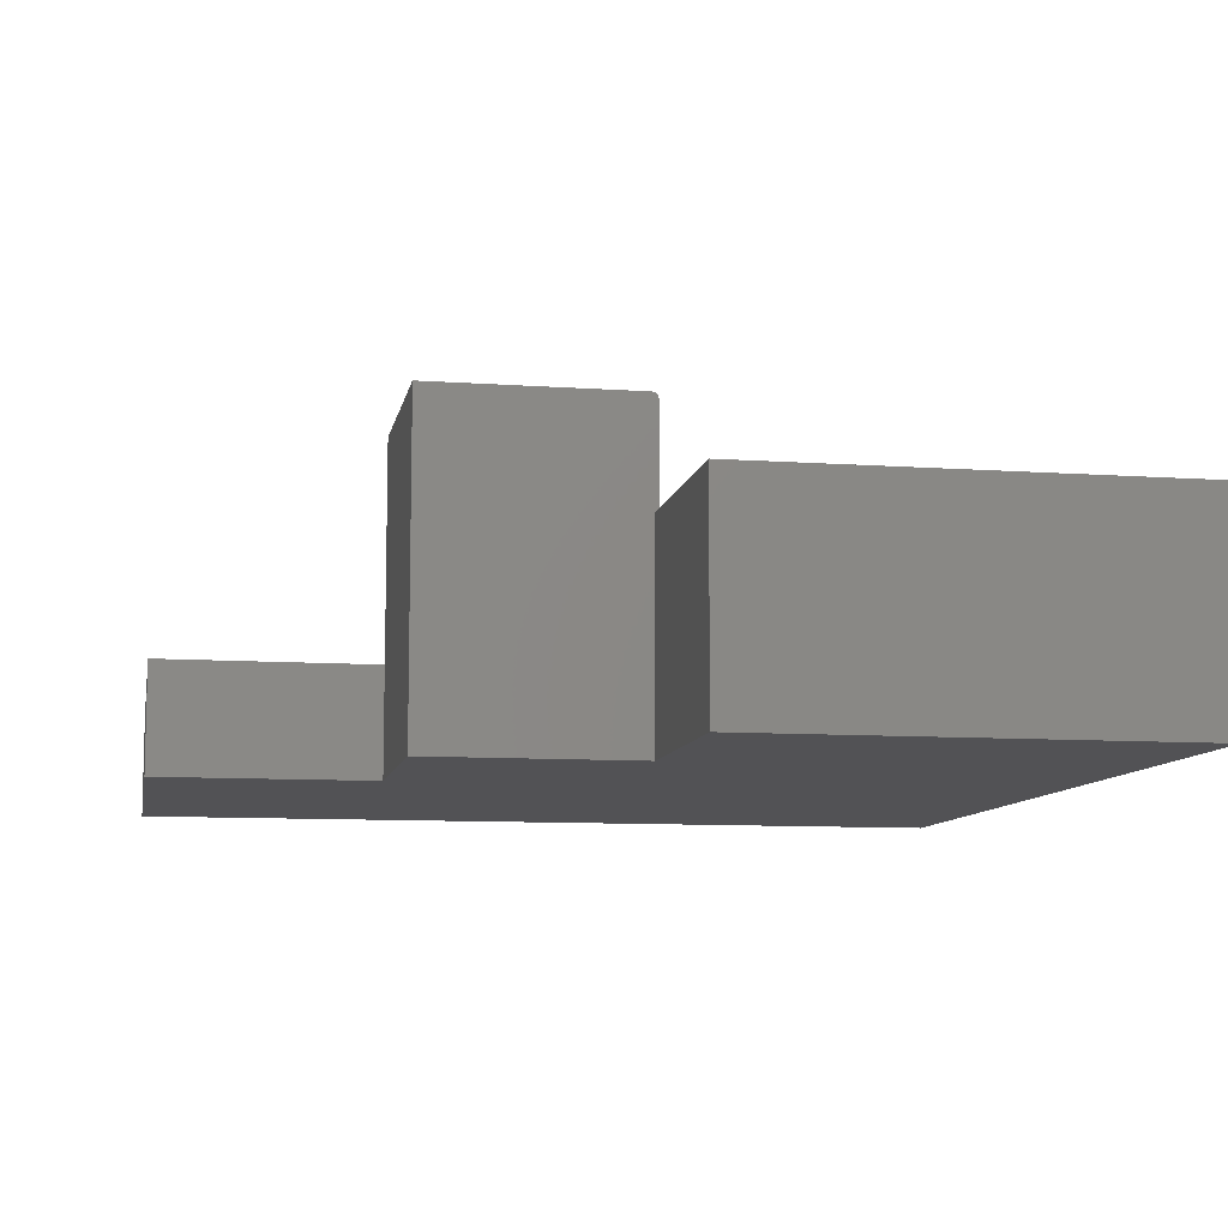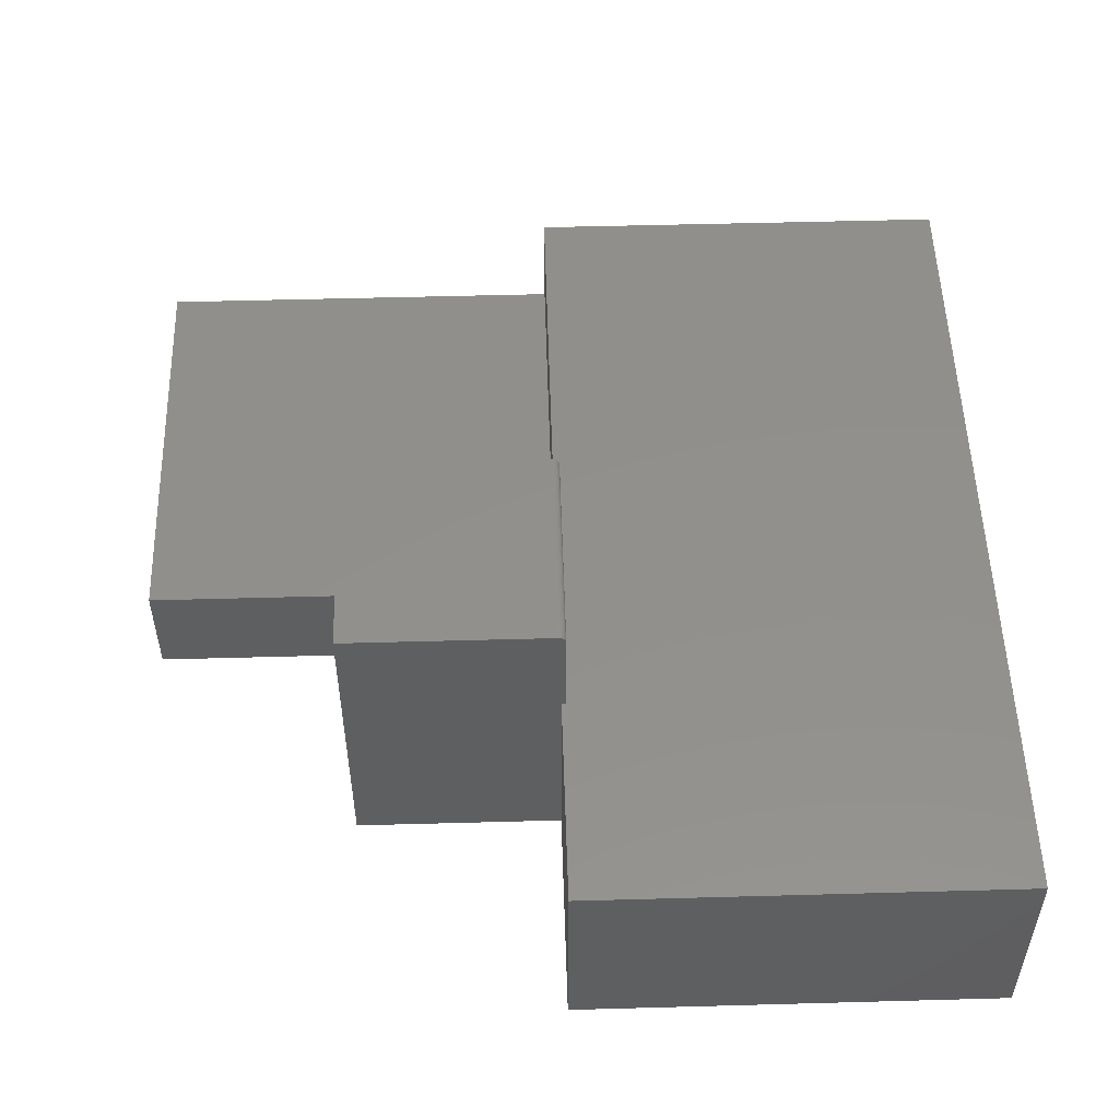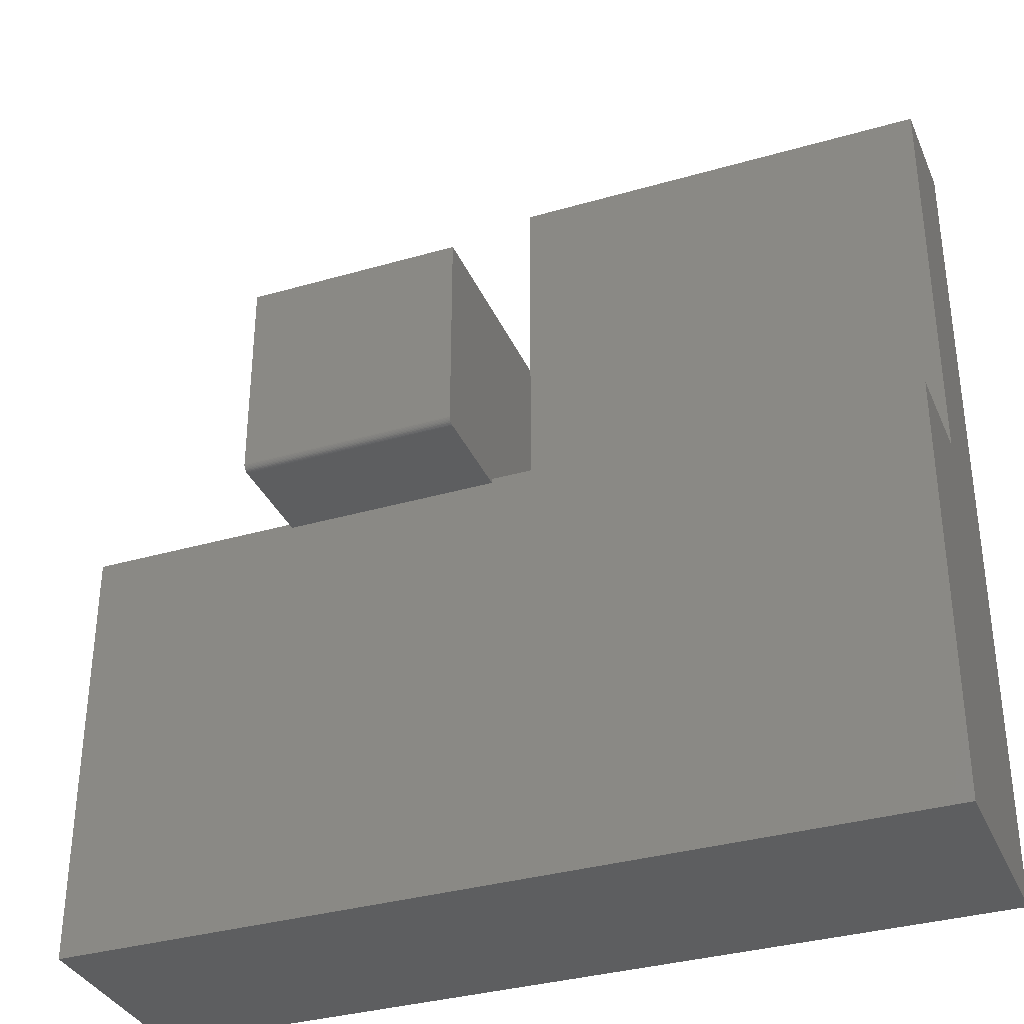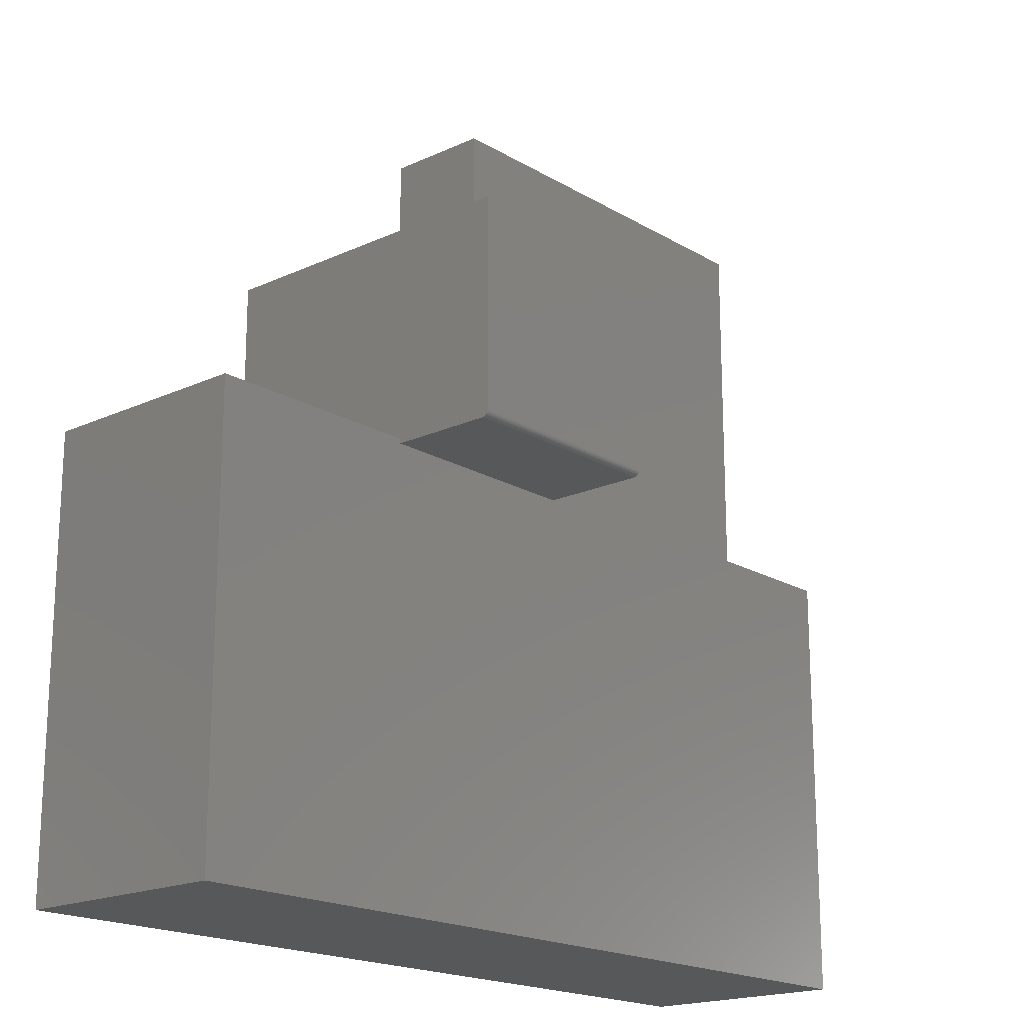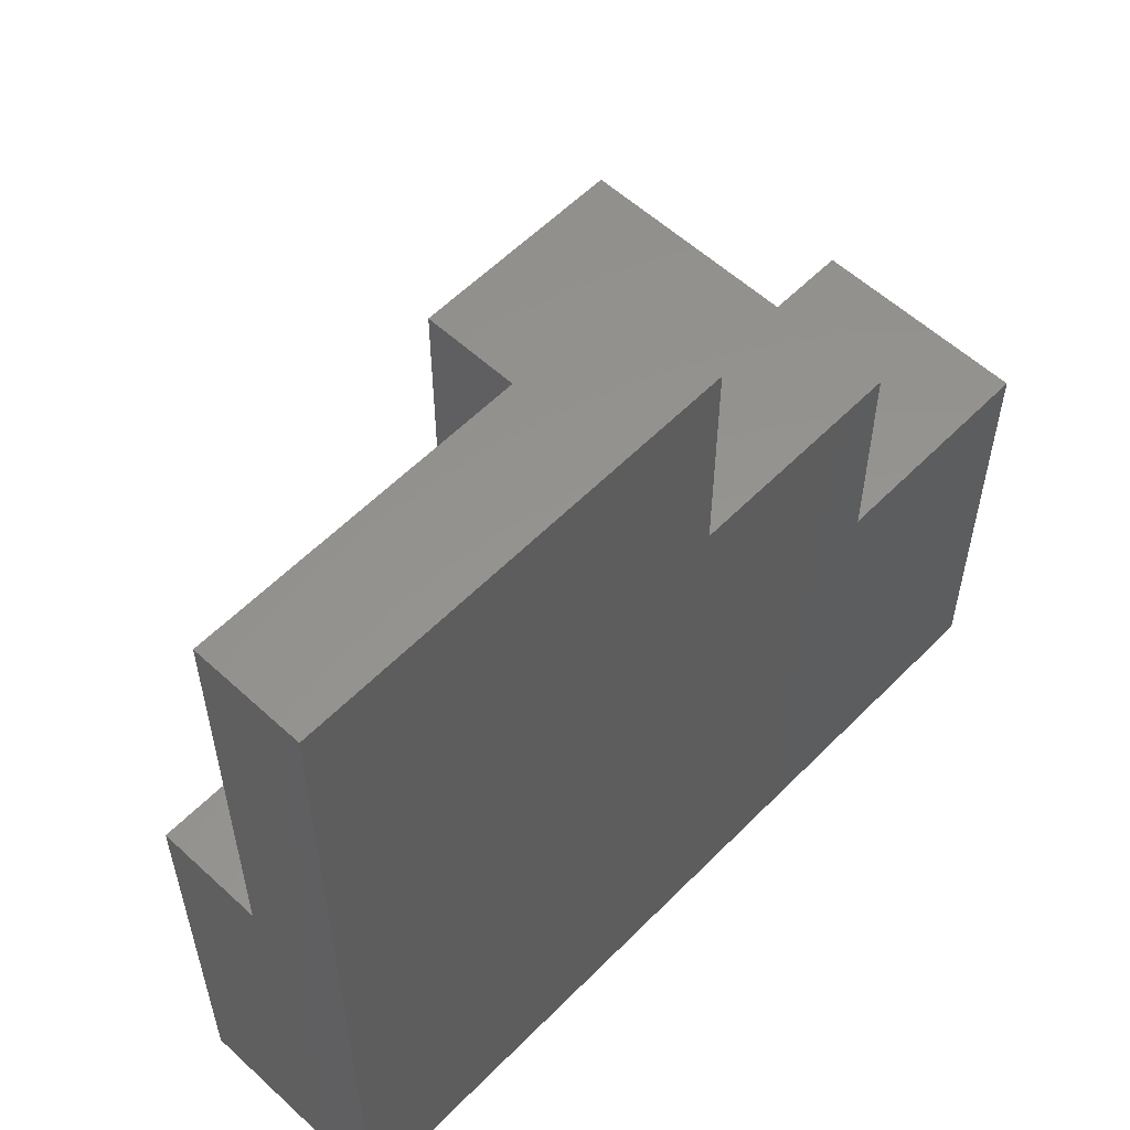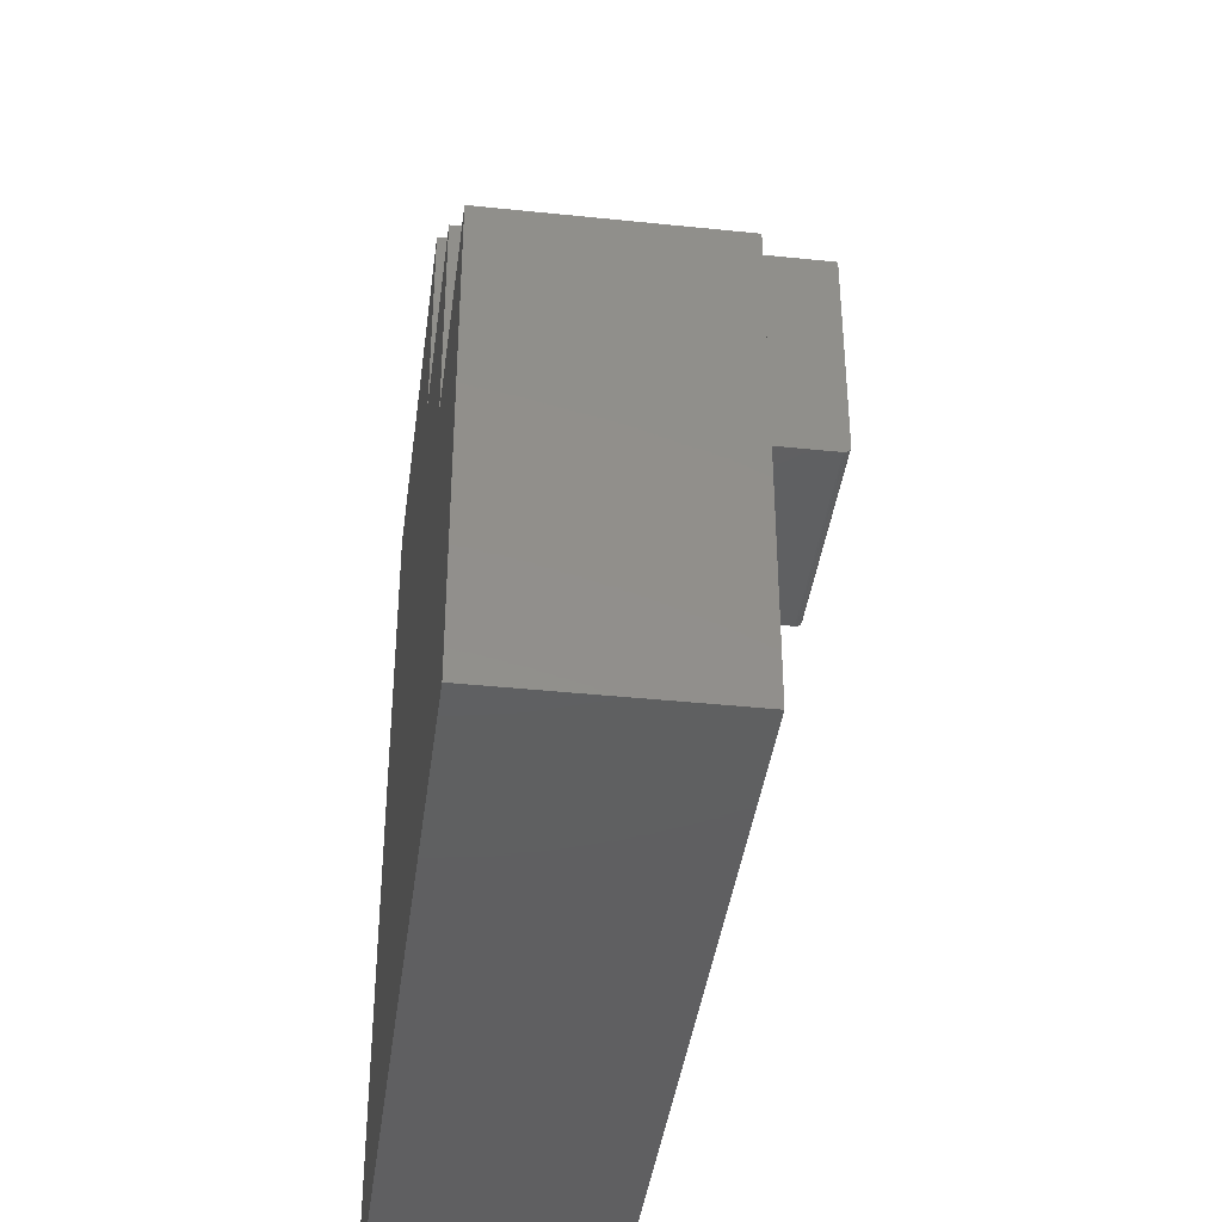
<metadata>
{"format":"stl","ext":"stl","renderer":"f3d","projection":"perspective","resolution":1024,"background":"white","views":[{"elev":-9.3,"azim":-100.5,"up":"+Z"},{"elev":52.5,"azim":-91.7,"up":"+Z"},{"elev":-34.5,"azim":21.3,"up":"+Y"},{"elev":-18.6,"azim":-48.5,"up":"+Y"},{"elev":57.1,"azim":133.7,"up":"+Y"},{"elev":-39.8,"azim":-97.4,"up":"+Y"}]}
</metadata>
<code>
# stl→obj: 45 verts, 86 faces
v -0.25 0.2578 0.375
v 0 0.2578 0.375
v -0.25 0.5 0.375
v 0 0.5 0.375
v -0.25 0.25 0.3672
v -0.25 0.2553 0.25
v -0.25 0.25 0.25
v -0.25 0.2502 0.3687
v -0.25 0.2506 0.3702
v -0.25 0.2513 0.3715
v -0.25 0.2523 0.3727
v -0.25 0.2535 0.3737
v -0.25 0.2548 0.3744
v -0.25 0.2563 0.3748
v -0.25 0.5 0
v -0.25 0.2553 0
v 0 0.2513 0.3715
v 0 0.2535 0.3737
v 0 0.2523 0.3727
v 0 0.2506 0.3702
v 0 0.2502 0.3687
v 0 0.25 0.3672
v 0 0.25 0.25
v -5.551e-17 0.2553 0.25
v 0 0.2553 0.125
v 0 0.5 0.125
v 0 0.2563 0.3748
v 0 0.2548 0.3744
v 0.5 0.75 0
v 0.5 -0.25 0
v 0 0.5 0
v 0 0.5026 0
v 0 0.75 0
v -0.5 -0.25 0
v -0.5 0.2553 0
v 0.005263 0.2553 0.25
v 0.005263 0.2553 0.125
v -0.5 0.2553 0.25
v -0.5 -0.25 0.25
v 0.5 0.2553 0.25
v 0.5 -0.25 0.25
v 0 0.5026 0.125
v 0.5 0.75 0.125
v 0 0.75 0.125
v 0.5 0.2553 0.125
f 1 2 3
f 3 2 4
f 5 6 7
f 8 9 10
f 8 10 11
f 8 11 12
f 8 12 13
f 8 13 14
f 8 14 1
f 3 15 16
f 3 16 6
f 3 6 5
f 3 5 8
f 3 8 1
f 17 18 19
f 4 18 17
f 4 17 20
f 4 20 21
f 4 21 22
f 4 22 23
f 4 23 24
f 4 24 25
f 4 25 26
f 18 4 2
f 18 2 27
f 18 27 28
f 7 23 5
f 5 23 22
f 5 22 8
f 8 22 21
f 8 21 9
f 9 21 20
f 9 20 10
f 10 20 17
f 10 17 11
f 11 17 19
f 11 19 12
f 12 19 18
f 12 18 13
f 13 18 28
f 13 28 14
f 14 28 27
f 14 27 1
f 1 27 2
f 29 30 31
f 29 31 32
f 29 32 33
f 30 34 35
f 30 35 16
f 30 16 15
f 30 15 31
f 36 37 24
f 24 37 25
f 6 16 38
f 38 16 35
f 38 7 6
f 38 39 7
f 40 36 23
f 23 36 24
f 7 39 23
f 23 39 41
f 23 41 40
f 42 32 26
f 26 32 31
f 43 44 42
f 43 42 26
f 43 26 25
f 43 25 37
f 43 37 45
f 3 4 15
f 15 4 26
f 15 26 31
f 39 34 41
f 41 34 30
f 29 43 30
f 30 43 45
f 30 45 41
f 41 45 40
f 44 33 42
f 42 33 32
f 43 29 44
f 44 29 33
f 40 45 36
f 36 45 37
f 38 35 39
f 39 35 34

</code>
